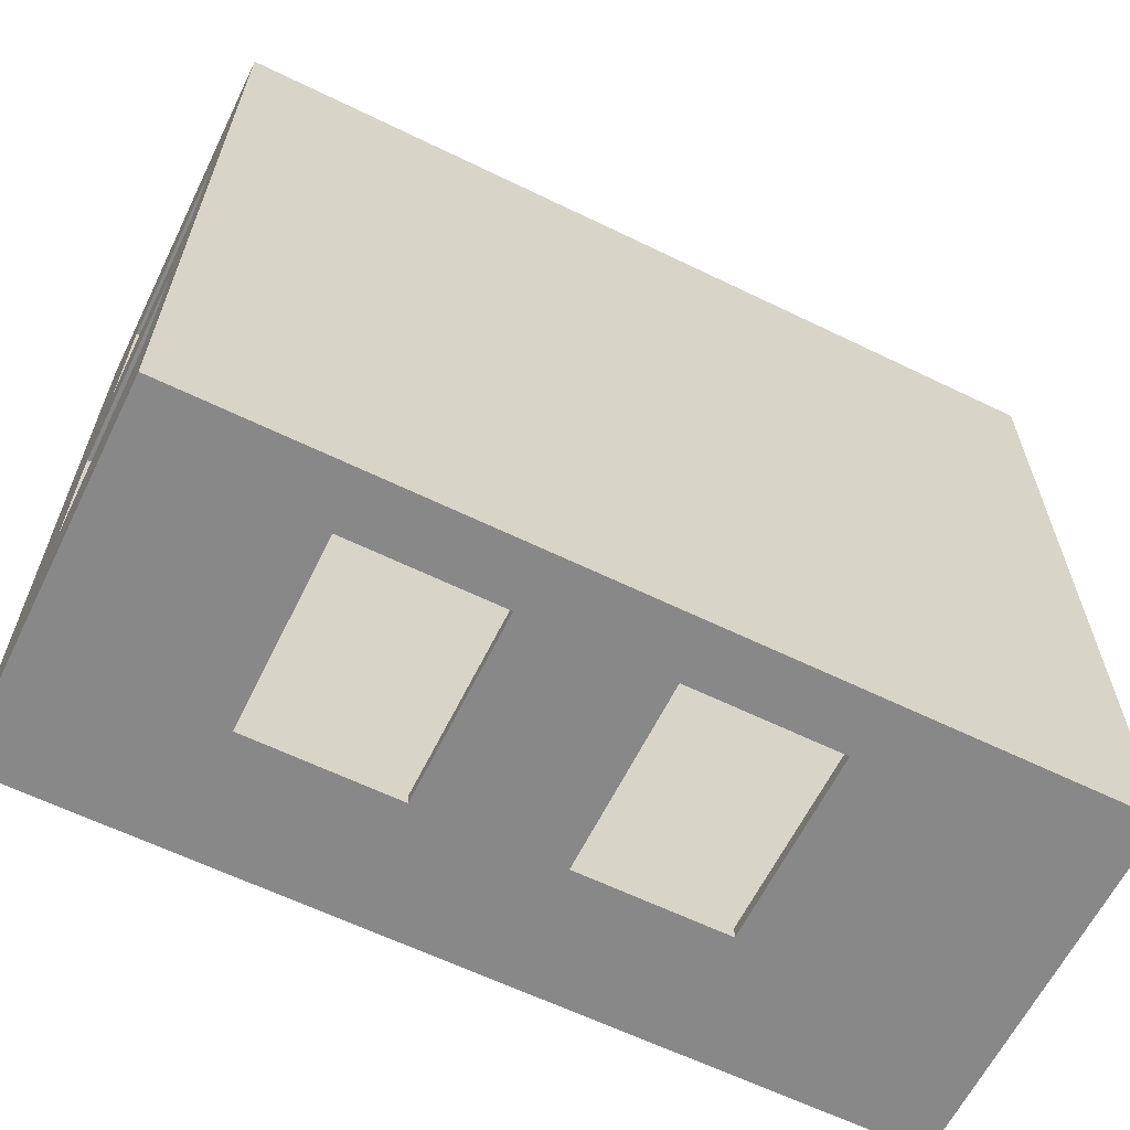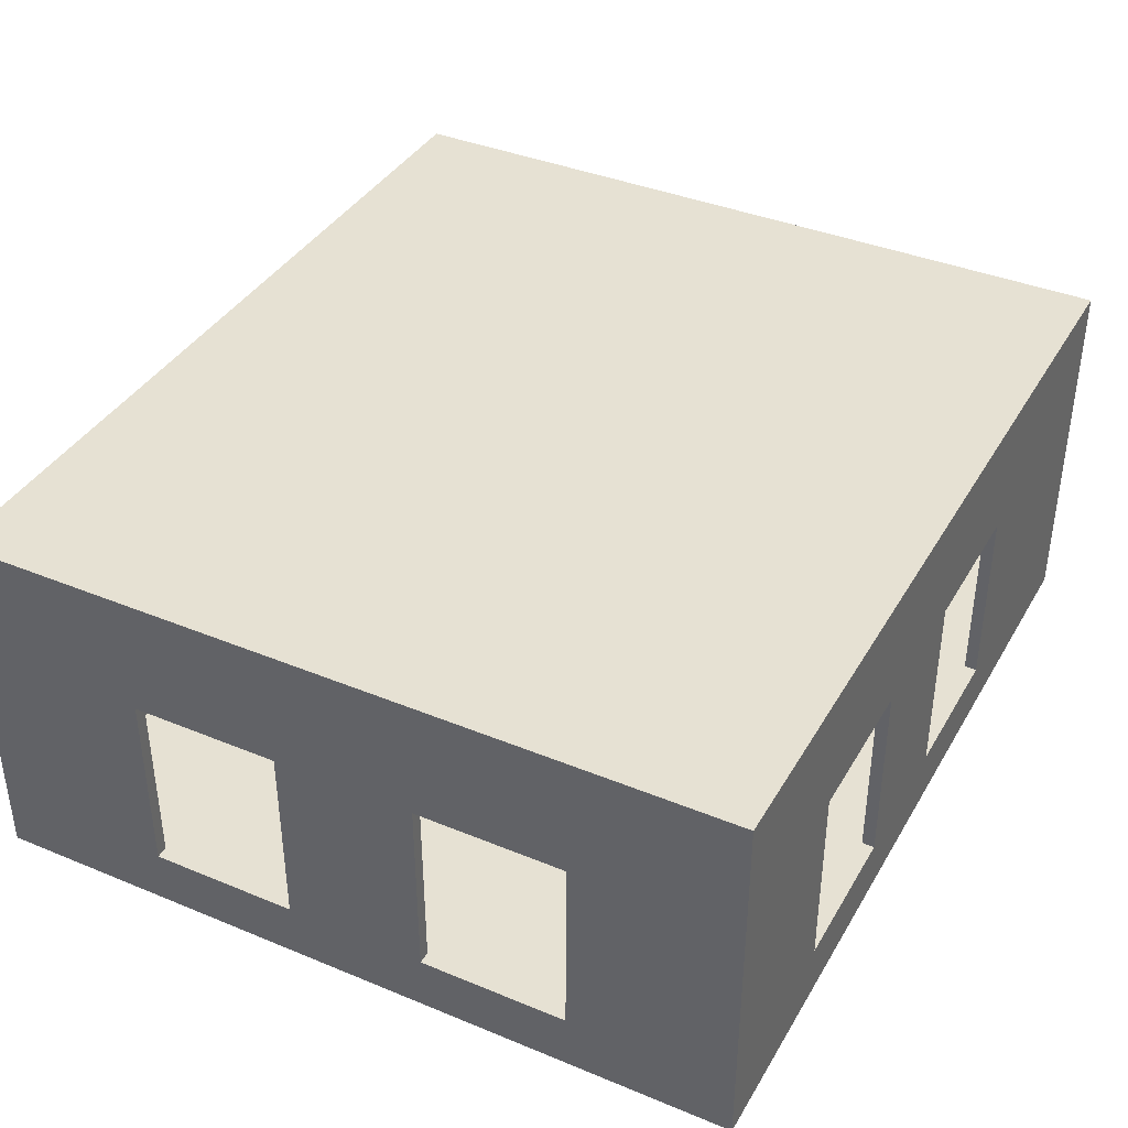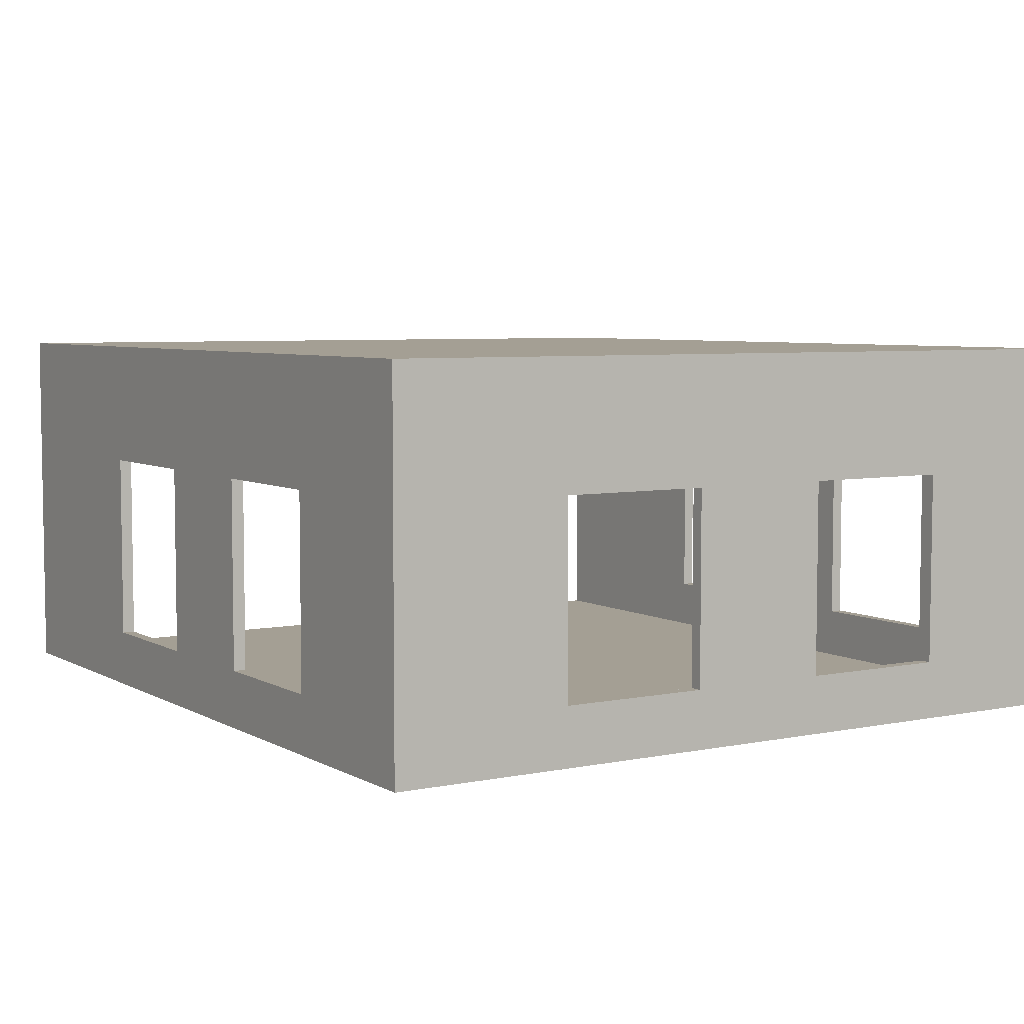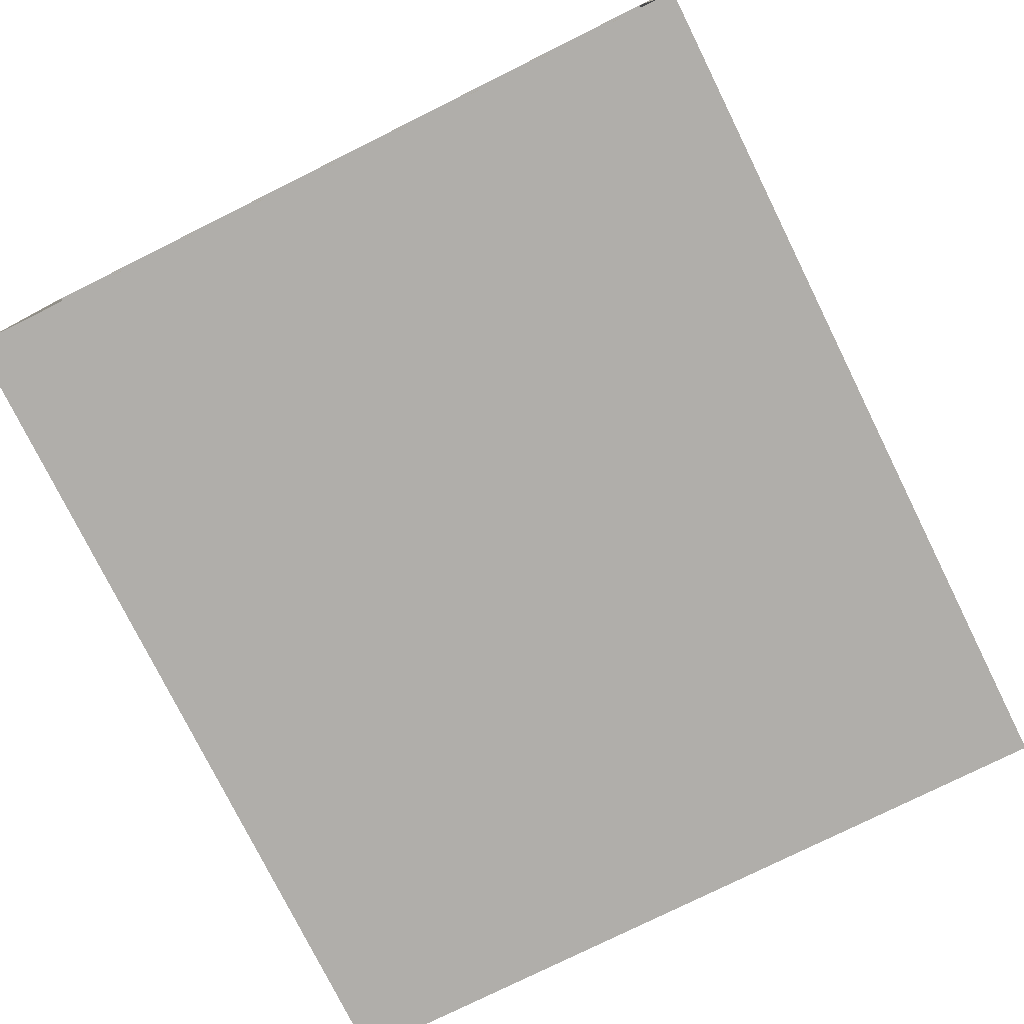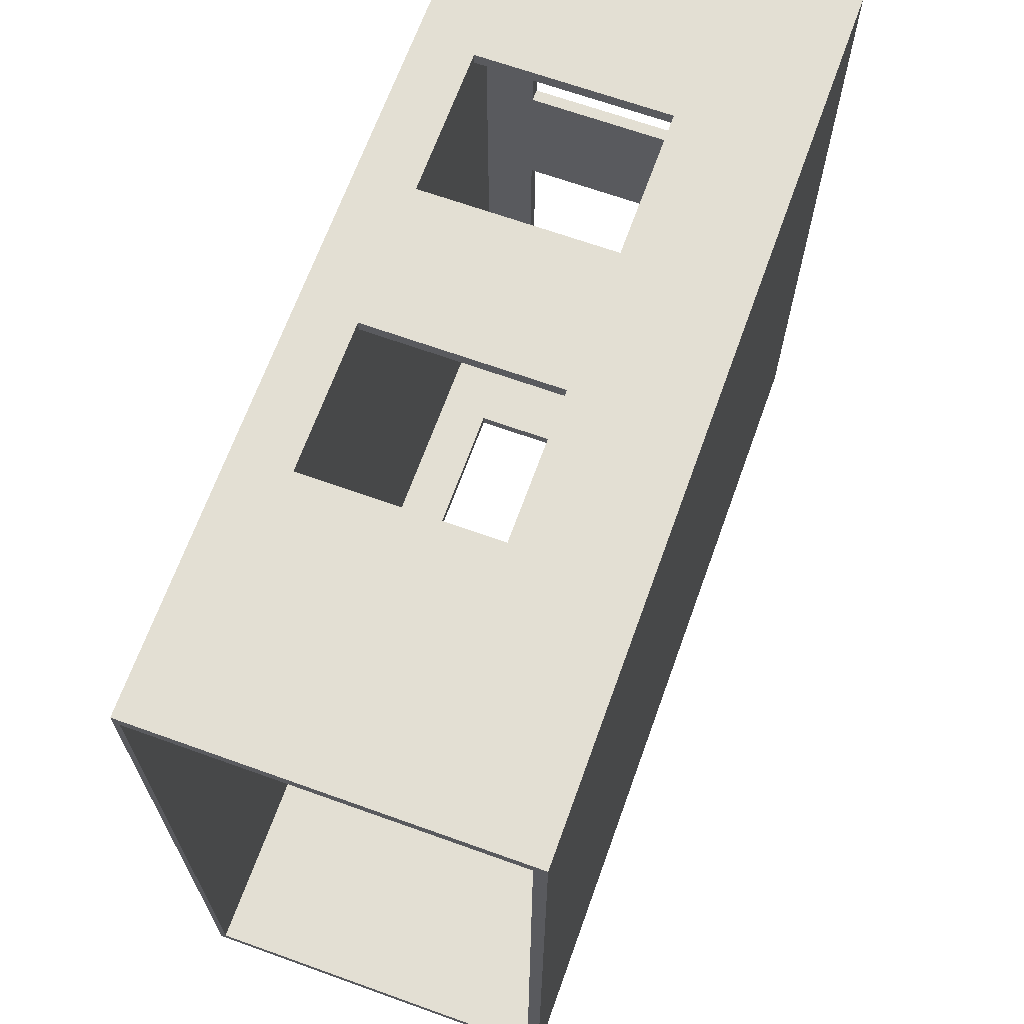
<metadata>
{"format":"obj","ext":"obj","renderer":"f3d","projection":"perspective","resolution":1024,"background":"white","views":[{"elev":-62.7,"azim":-26.2,"up":"+Z"},{"elev":38.7,"azim":-62.6,"up":"+Y"},{"elev":5.6,"azim":-122.1,"up":"+Y"},{"elev":-77.7,"azim":116.4,"up":"+Y"},{"elev":67.0,"azim":109.8,"up":"+Z"}]}
</metadata>
<code>
o Cube
v 14.78 0.25 -12.25
v 14.78 -0 -12.25
v 14.78 0.25 19.27
v 14.78 -0 19.27
v -20.17 -0 -12.25
v -20.17 0.25 19.27
v -20.17 -0 19.27
v 14.28 -0 -12.25
v 14.28 0.25 19.27
v 14.28 -0 19.27
v 14.28 0.25 -12.25
v -19.67 -0 -12.25
v -19.67 0.25 19.27
v -19.67 -0 19.27
v -20.17 -0 18.77
v 14.78 0.25 18.77
v -20.17 0.25 18.77
v 14.78 -0 18.77
v 14.28 -0 18.77
v 14.28 0.25 18.77
v -19.67 -0 18.77
v -19.67 0.25 18.77
v -20.17 0.25 -11.75
v 14.78 -0 -11.75
v -20.17 -0 -11.75
v 14.28 -0 -11.75
v 14.28 0.25 -11.75
v -19.67 -0 -11.75
v -20.17 0.25 -12.25
v -19.67 15 -11.75
v -20.17 15 -11.75
v -20.17 15 18.77
v -19.67 15 18.77
v -20.17 15 19.27
v -19.67 0.25 -12.25
v 14.78 0.25 -11.75
v -19.67 15 19.27
v -19.67 0.25 -11.75
v -20.17 15 -12.25
v 14.28 15 -12.25
v 14.78 15 -12.25
v -19.67 15 -12.25
v 14.28 15 -11.75
v -13 -0 19.27
v -13 -0 -12.25
v -13 0.25 19.27
v -13 0.25 18.77
v -13 -0 18.77
v -13 -0 -11.75
v -13 15 -11.75
v -13 15 -12.25
v -13 0.25 -12.25
v -13 0.25 -11.75
v -7 -0 19.27
v -7 0.25 18.77
v -7 15 -11.75
v -7 15 -12.25
v -7 0.25 -12.25
v -7 0.25 -11.75
v -7 -0 -12.25
v -7 0.25 19.27
v -7 -0 18.77
v -7 -0 -11.75
v -20.17 10 19.27
v -19.67 10 18.77
v -19.67 10 19.27
v -19.67 10 -11.75
v -20.17 10 -11.75
v -20.17 10 18.77
v -19.67 10 -12.25
v 14.78 10 -11.75
v 14.28 10 -11.75
v -20.17 10 -12.25
v 14.28 10 -12.25
v 14.78 10 -12.25
v -13 10 -12.25
v -13 10 -11.75
v -7 10 -12.25
v -7 10 -11.75
v -19.67 2.321 18.77
v -19.67 2.321 -11.75
v -20.17 2.321 18.77
v -19.67 2.321 -12.25
v 14.78 2.321 -12.25
v -20.17 2.321 19.27
v -19.67 2.321 19.27
v -20.17 2.321 -11.75
v 14.78 2.321 -11.75
v 14.28 2.321 -11.75
v -20.17 2.321 -12.25
v 14.28 2.321 -12.25
v -13 2.321 -12.25
v -13 2.321 -11.75
v -7 2.321 -12.25
v -7 2.321 -11.75
v -20.17 -0 0.943
v 14.28 -0 0.943
v 14.28 0.25 0.943
v -19.67 -0 0.943
v -20.17 0.25 0.943
v 14.78 -0 0.943
v -19.67 15 0.943
v -20.17 15 0.943
v 14.78 0.25 0.943
v -19.67 0.25 0.943
v -13 -0 0.943
v -13 0.25 0.943
v -7 0.25 0.943
v -7 -0 0.943
v -19.67 10 0.943
v -20.17 10 0.943
v -20.17 2.321 0.943
v -19.67 2.321 0.943
v -20.17 0.25 -5.057
v 14.78 3e-06 -5.057
v -20.17 15 -5.057
v -20.17 10 -5.057
v -20.17 2.321 -5.057
v -20.17 3e-06 -5.057
v 14.28 3e-06 -5.057
v 14.28 0.25 -5.057
v -19.67 3e-06 -5.057
v -19.67 15 -5.057
v 14.78 0.25 -5.057
v -19.67 0.25 -5.057
v -13 3e-06 -5.057
v -13 0.25 -5.057
v -7 0.25 -5.057
v -7 3e-06 -5.057
v -19.67 10 -5.057
v -19.67 2.321 -5.057
v -1.307 -0 19.27
v -1.307 0.25 18.77
v -1.307 15 -11.75
v -1.307 15 -12.25
v -1.307 0.25 -12.25
v -1.307 0.25 -11.75
v -1.307 -0 -12.25
v -1.307 0.25 19.27
v -1.307 -0 18.77
v -1.307 -0 -11.75
v -1.307 10 -12.25
v -1.307 10 -11.75
v -1.307 2.321 -11.75
v -1.307 2.321 -12.25
v -1.307 0.25 0.943
v -1.307 -0 0.943
v -1.307 3e-06 -5.057
v -1.307 0.25 -5.057
v 4.693 -0 19.27
v 4.693 0.25 18.77
v 4.693 15 -11.75
v 4.693 15 -12.25
v 4.693 0.25 -12.25
v 4.693 0.25 -11.75
v 4.693 10 -12.25
v 4.693 2.321 -12.25
v 4.693 0.25 0.943
v 4.693 0.25 -5.057
v 4.693 -0 -12.25
v 4.693 0.25 19.27
v 4.693 -0 18.77
v 4.693 -0 -11.75
v 4.693 10 -11.75
v 4.693 2.321 -11.75
v 4.693 -0 0.943
v 4.693 3e-06 -5.057
v -20.17 14.5 19.27
v -19.67 14.5 19.27
v -20.17 14.5 -11.75
v 14.78 14.5 -11.75
v 14.28 14.5 -11.75
v -20.17 14.5 -12.25
v 14.28 14.5 -12.25
v -13 14.5 -12.25
v -13 14.5 -11.75
v -7 14.5 -12.25
v -7 14.5 -11.75
v -19.67 14.5 18.77
v -19.67 14.5 -11.75
v -20.17 14.5 18.77
v -19.67 14.5 -12.25
v 14.78 14.5 -12.25
v -19.67 14.5 0.943
v -20.17 14.5 0.943
v -20.17 14.5 -5.057
v -19.67 14.5 -5.057
v -1.307 14.5 -12.25
v -1.307 14.5 -11.75
v 4.693 14.5 -12.25
v 4.693 14.5 -11.75
v 14.78 14.5 -5.057
v 14.28 14.5 -5.057
v -1.307 14.5 -5.057
v 4.693 14.5 -5.057
v -13 14.5 -5.057
v -7 14.5 -5.057
v -13 14.5 0.943
v -7 14.5 0.943
v -1.307 14.5 0.943
v 4.693 14.5 0.943
v 14.78 14.5 0.943
v 14.28 14.5 0.943
v -13 14.5 18.77
v -7 14.5 18.77
v -1.307 14.5 18.77
v 4.693 14.5 18.77
v -13 14.5 19.27
v -7 14.5 19.27
v -1.307 14.5 19.27
v 4.693 14.5 19.27
v 14.78 14.5 18.77
v 14.28 14.5 18.77
v 14.78 14.5 19.27
v 14.28 14.5 19.27
v -13 15 19.27
v -7 15 19.27
v -1.307 15 19.27
v 4.693 15 19.27
v 14.78 15 19.27
v 14.28 15 19.27
v 14.78 15 0.943
v 14.78 15 18.77
v 14.78 15 -11.75
v 14.78 15 -5.057
v 14.28 15 0.943
v 14.28 15 -5.057
v 4.693 15 0.943
v 4.693 15 -5.057
v -1.307 15 0.943
v -1.307 15 -5.057
v -7 15 0.943
v -7 15 -5.057
v -13 15 0.943
v -13 15 -5.057
v -13 15 18.77
v -7 15 18.77
v -1.307 15 18.77
v 4.693 15 18.77
v 14.28 15 18.77
v -20.17 -0 6.636
v 14.28 -0 6.636
v 14.28 0.25 6.636
v -19.67 -0 6.636
v -19.67 15 6.636
v 14.78 0.25 6.636
v -19.67 0.25 6.636
v -13 -0 6.636
v -13 0.25 6.636
v -7 0.25 6.636
v -7 -0 6.636
v -19.67 10 6.636
v -19.67 2.321 6.636
v -20.17 0.25 6.636
v 14.78 -0 6.636
v -20.17 15 6.636
v -20.17 10 6.636
v -20.17 2.321 6.636
v -1.307 0.25 6.636
v -1.307 -0 6.636
v 4.693 0.25 6.636
v 4.693 -0 6.636
v -19.67 14.5 6.636
v -20.17 14.5 6.636
v -7 14.5 6.636
v -13 14.5 6.636
v 4.693 14.5 6.636
v -1.307 14.5 6.636
v 14.78 14.5 6.636
v 14.28 14.5 6.636
v 14.78 15 6.636
v -13 15 6.636
v -7 15 6.636
v 14.28 15 6.636
v 4.693 15 6.636
v -1.307 15 6.636
v -20.17 -0 12.64
v 14.28 -0 12.64
v 14.28 0.25 12.64
v -19.67 -0 12.64
v -19.67 15 12.64
v 14.78 0.25 12.64
v -19.67 0.25 12.64
v -13 -0 12.64
v -13 0.25 12.64
v -7 0.25 12.64
v -7 -0 12.64
v -19.67 10 12.64
v -19.67 2.321 12.64
v -1.307 0.25 12.64
v -1.307 -0 12.64
v 4.693 0.25 12.64
v 4.693 -0 12.64
v -19.67 14.5 12.64
v -7 14.5 12.64
v 4.693 14.5 12.64
v 14.78 14.5 12.64
v 14.78 15 12.64
v -13 15 12.64
v -7 15 12.64
v 14.28 15 12.64
v 4.693 15 12.64
v -1.307 15 12.64
v -20.17 0.25 12.64
v 14.78 -0 12.64
v -20.17 15 12.64
v -20.17 10 12.64
v -20.17 2.321 12.64
v -20.17 14.5 12.64
v -13 14.5 12.64
v -1.307 14.5 12.64
v 14.28 14.5 12.64
v -13 2.321 19.27
v -7 2.321 19.27
v -1.307 2.321 19.27
v 4.693 2.321 19.27
v -1.307 2.321 18.77
v 4.693 2.321 18.77
v 14.28 2.321 19.27
v -1.307 15.12 -12.25
v -1.307 10 19.27
v -1.307 10 18.77
v 4.693 10 19.27
v 4.693 10 18.77
v -13 2.321 18.77
v -7 2.321 18.77
v -7 10 19.27
v -7 10 18.77
v -13 10 19.27
v -13 10 18.77
v 14.28 2.321 18.77
v 14.28 10 18.77
v 14.28 10 19.27
v 14.78 2.321 19.27
v 14.78 2.321 18.77
v 14.78 10 18.77
v 14.78 10 19.27
f 14 13 6 7
f 25 23 29 5
f 19 18 4 10
f 18 16 3 4
f 8 11 1 2
f 160 154 11 8
f 162 19 10 150
f 4 3 9 10
f 15 21 14 7
f 5 29 35 12
f 44 46 13 14
f 285 283 22 47
f 277 280 21 15
f 282 279 20 16
f 293 278 19 162
f 305 282 16 18
f 278 305 18 19
f 7 6 17 15
f 181 168 34 32
f 8 2 24 26
f 2 1 36 24
f 160 8 26 163
f 5 12 28 25
f 119 114 23 25
f 182 173 39 42
f 309 181 32 306
f 168 169 37 34
f 281 306 32 33
f 33 32 34 37
f 42 39 31 30
f 41 40 43 224
f 51 42 30 50
f 183 174 40 41
f 175 182 42 51
f 173 170 31 39
f 177 175 51 57
f 57 51 50 56
f 12 45 49 28
f 280 284 48 21
f 286 285 47 55
f 54 61 46 44
f 21 48 44 14
f 12 35 52 45
f 132 139 61 54
f 290 286 55 133
f 135 57 56 134
f 188 177 57 135
f 45 60 63 49
f 284 287 62 48
f 48 62 54 44
f 45 52 58 60
f 145 94 78 142
f 81 93 77 67
f 90 87 68 73
f 92 83 70 76
f 88 84 75 71
f 89 88 71 72
f 84 91 74 75
f 85 86 66 64
f 131 81 67 130
f 308 82 69 307
f 165 89 72 164
f 83 90 73 70
f 86 80 65 66
f 82 85 64 69
f 17 6 85 82
f 35 29 90 83
f 155 27 89 165
f 304 17 82 308
f 125 38 81 131
f 6 13 86 85
f 1 11 91 84
f 27 36 88 89
f 36 1 84 88
f 52 35 83 92
f 29 23 87 90
f 58 52 92 94
f 38 53 93 81
f 136 58 94 145
f 53 59 95 93
f 76 77 93 92
f 92 93 95 94
f 78 94 95 79
f 79 77 76 78
f 247 105 113 253
f 114 100 112 118
f 253 113 110 252
f 126 129 109 106
f 149 128 108 146
f 128 127 107 108
f 122 126 106 99
f 123 116 103 102
f 186 185 103 116
f 241 254 100 96
f 120 115 101 97
f 115 124 104 101
f 167 120 97 166
f 124 121 98 104
f 119 122 99 96
f 127 125 105 107
f 53 38 125 127
f 25 28 122 119
f 36 27 121 124
f 163 26 120 167
f 24 36 124 115
f 26 24 115 120
f 170 186 116 31
f 30 31 116 123
f 28 49 126 122
f 59 53 127 128
f 137 59 128 149
f 49 63 129 126
f 87 118 117 68
f 23 114 118 87
f 105 125 131 113
f 96 100 114 119
f 111 110 113 112
f 131 118 112 113
f 118 131 130 117
f 117 130 110 111
f 155 137 149 159
f 63 141 148 129
f 129 148 147 109
f 159 149 146 158
f 154 136 145 157
f 59 137 144 95
f 95 144 143 79
f 190 188 135 153
f 153 135 134 152
f 292 290 133 151
f 150 161 139 132
f 60 138 141 63
f 287 291 140 62
f 62 140 132 54
f 60 58 136 138
f 10 9 161 150
f 279 292 151 20
f 40 153 152 43
f 174 190 153 40
f 91 157 156 74
f 11 154 157 91
f 121 159 158 98
f 27 155 159 121
f 141 163 167 148
f 148 167 166 147
f 137 155 165 144
f 138 160 163 141
f 291 293 162 140
f 140 162 150 132
f 138 136 154 160
f 143 144 145 142
f 165 157 145 144
f 156 157 165 164
f 164 143 142 156
f 143 164 191 189
f 74 156 190 174
f 79 143 189 178
f 156 142 188 190
f 110 130 187 184
f 68 117 186 170
f 117 111 185 186
f 252 110 184 263
f 77 79 178 176
f 142 78 177 188
f 67 77 176 180
f 78 76 175 177
f 73 68 170 173
f 76 70 182 175
f 71 75 183 171
f 72 71 171 172
f 75 74 174 183
f 64 66 169 168
f 130 67 180 187
f 307 69 181 309
f 164 72 172 191
f 70 73 173 182
f 69 64 168 181
f 172 171 192 193
f 189 191 195 194
f 172 193 195 191
f 176 178 197 196
f 189 194 197 178
f 176 196 187 180
f 196 197 199 198
f 187 196 198 184
f 194 195 201 200
f 194 200 199 197
f 193 192 202 203
f 193 203 201 195
f 310 295 205 204
f 294 310 204 179
f 311 296 207 206
f 311 206 205 295
f 312 297 212 213
f 312 213 207 296
f 207 213 215 211
f 208 209 217 216
f 169 208 216 37
f 210 211 219 218
f 210 218 217 209
f 215 214 220 221
f 215 221 219 211
f 269 202 222 271
f 212 223 220 214
f 225 192 171 224
f 41 224 171 183
f 192 225 222 202
f 222 225 227 226
f 225 224 43 227
f 226 227 229 228
f 152 229 227 43
f 228 229 231 230
f 134 231 229 152
f 230 231 233 232
f 56 233 231 134
f 232 233 235 234
f 50 235 233 56
f 123 102 234 235
f 50 30 123 235
f 236 33 37 216
f 245 272 234 102
f 237 236 216 217
f 300 299 236 237
f 218 238 237 217
f 239 238 218 219
f 221 240 239 219
f 221 220 223 240
f 271 222 226 274
f 301 302 239 240
f 302 303 238 239
f 303 300 237 238
f 230 232 273 276
f 228 230 276 275
f 226 228 275 274
f 298 271 274 301
f 232 234 272 273
f 281 299 272 245
f 297 269 271 298
f 203 270 267 201
f 203 202 269 270
f 200 268 265 199
f 200 201 267 268
f 184 198 266 263
f 198 199 265 266
f 111 257 264 185
f 288 252 263 294
f 147 166 262 260
f 98 158 261 243
f 109 147 260 251
f 158 146 259 261
f 277 304 254 241
f 283 247 253 289
f 100 254 258 112
f 112 258 257 111
f 106 109 251 248
f 146 108 250 259
f 108 107 249 250
f 99 106 248 244
f 102 103 256 245
f 185 264 256 103
f 97 101 255 242
f 101 104 246 255
f 166 97 242 262
f 104 98 243 246
f 96 99 244 241
f 107 105 247 249
f 22 283 289 80
f 80 289 288 65
f 15 17 304 277
f 65 288 294 179
f 212 297 298 223
f 33 236 299 281
f 223 298 301 240
f 276 273 300 303
f 275 276 303 302
f 274 275 302 301
f 273 272 299 300
f 270 312 296 267
f 270 269 297 312
f 268 311 295 265
f 268 267 296 311
f 263 266 310 294
f 266 265 295 310
f 257 307 309 264
f 260 262 293 291
f 243 261 292 279
f 251 260 291 287
f 261 259 290 292
f 254 304 308 258
f 248 251 287 284
f 259 250 286 290
f 250 249 285 286
f 244 248 284 280
f 245 256 306 281
f 264 309 306 256
f 242 255 305 278
f 255 246 282 305
f 262 242 278 293
f 246 243 279 282
f 241 244 280 277
f 249 247 283 285
f 288 289 308 307
f 308 289 253 258
f 252 257 258 253
f 307 257 252 288
f 46 313 86 13
f 314 313 46 61
f 315 314 61 139
f 316 315 139 161
f 315 316 318 317
f 319 316 161 9
f 315 317 322 321
f 318 316 323 324
f 322 324 323 321
f 313 314 326 325
f 326 314 327 328
f 313 325 330 329
f 327 329 330 328
f 317 326 328 322
f 55 326 317 133
f 55 47 325 326
f 314 315 321 327
f 211 210 321 323
f 207 324 322 206
f 208 329 327 209
f 204 205 328 330
f 209 327 321 210
f 205 206 322 328
f 66 329 208 169
f 65 179 204 330
f 80 325 47 22
f 65 330 325 80
f 86 313 329 66
f 20 151 318 331
f 324 207 213 332
f 324 332 331 318
f 211 323 333 215
f 319 333 323 316
f 3 16 335 334
f 3 334 319 9
f 16 20 331 335
f 212 214 337 336
f 334 335 336 337
f 214 215 333 337
f 333 319 334 337
f 212 336 332 213
f 332 336 335 331
l 142 320

</code>
